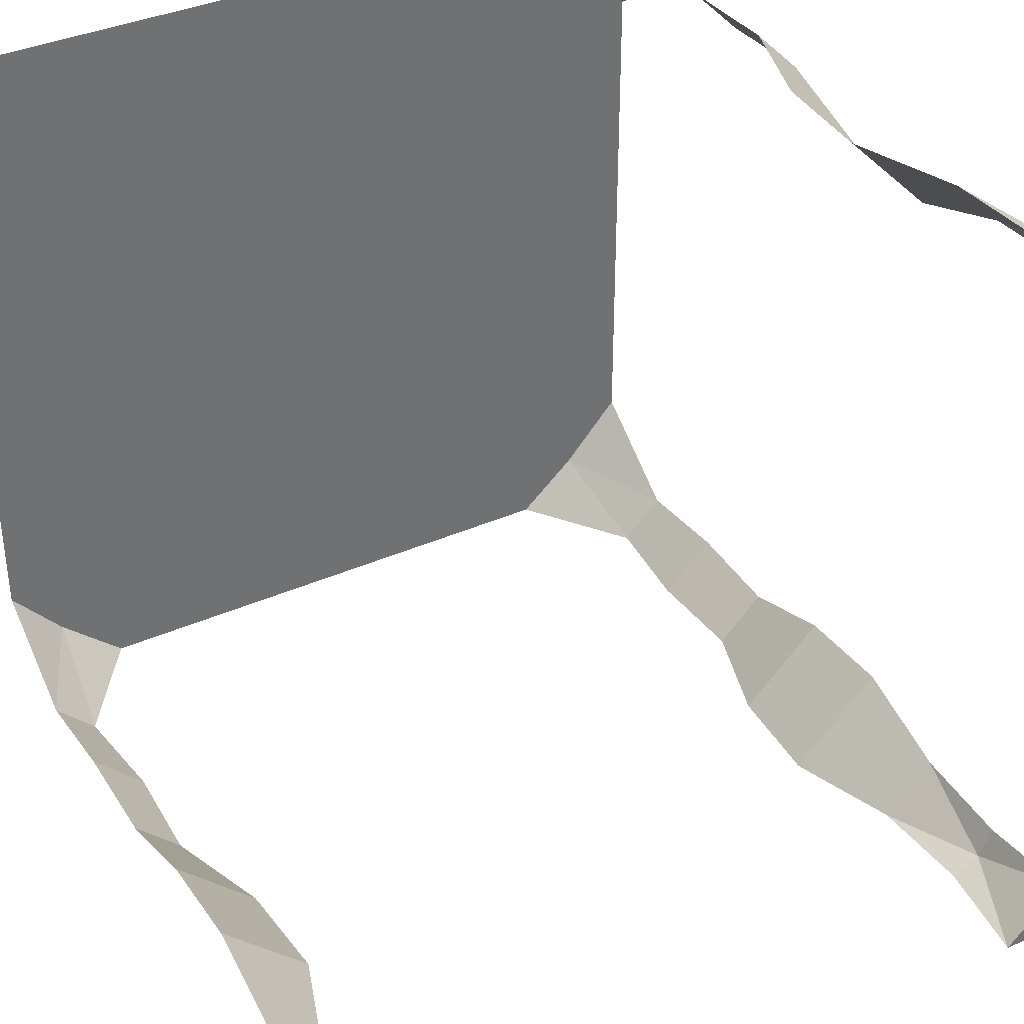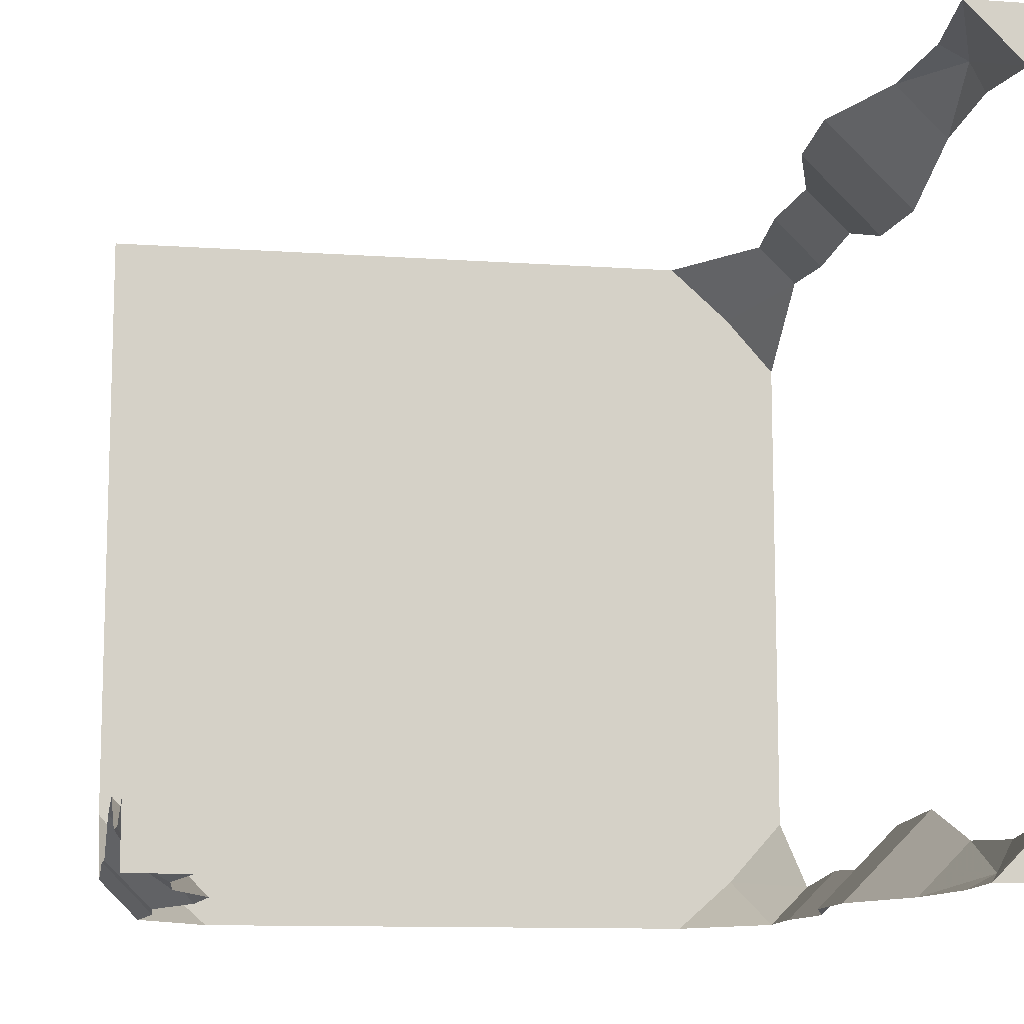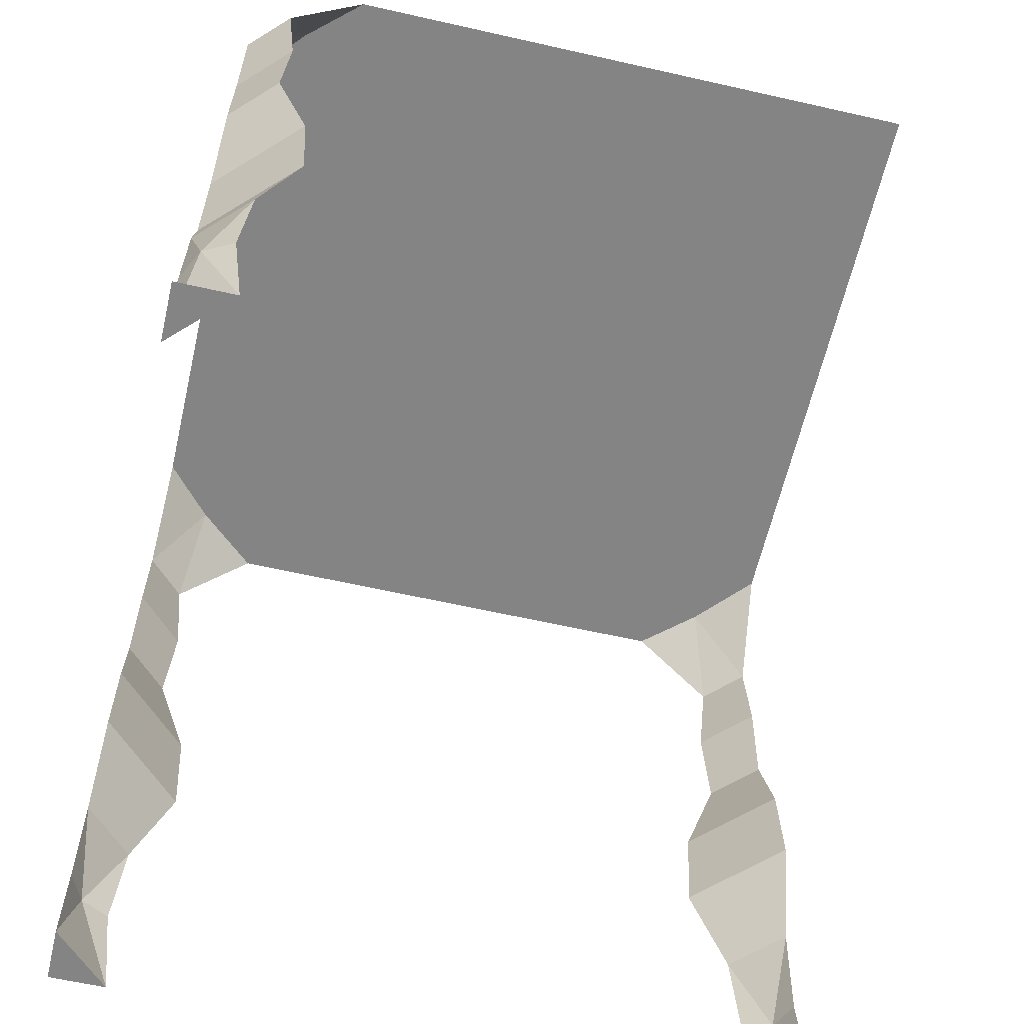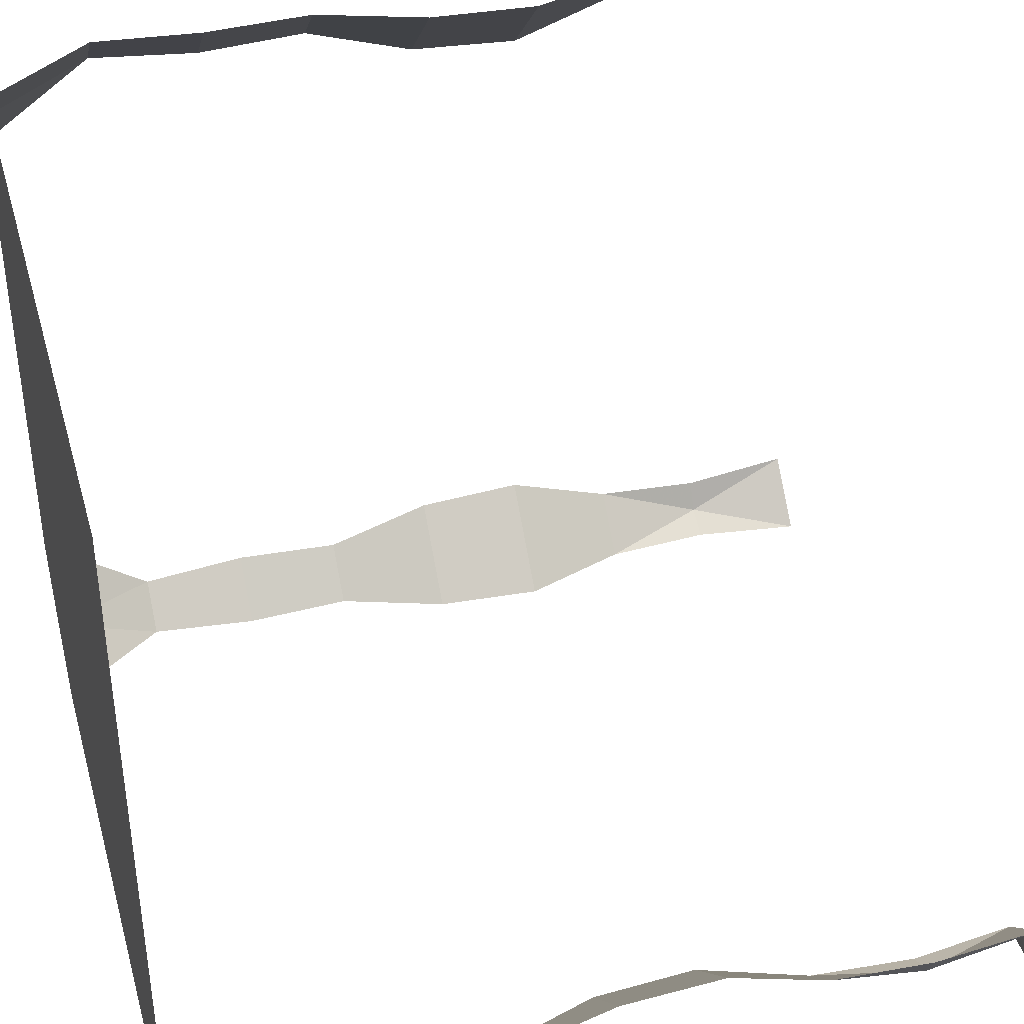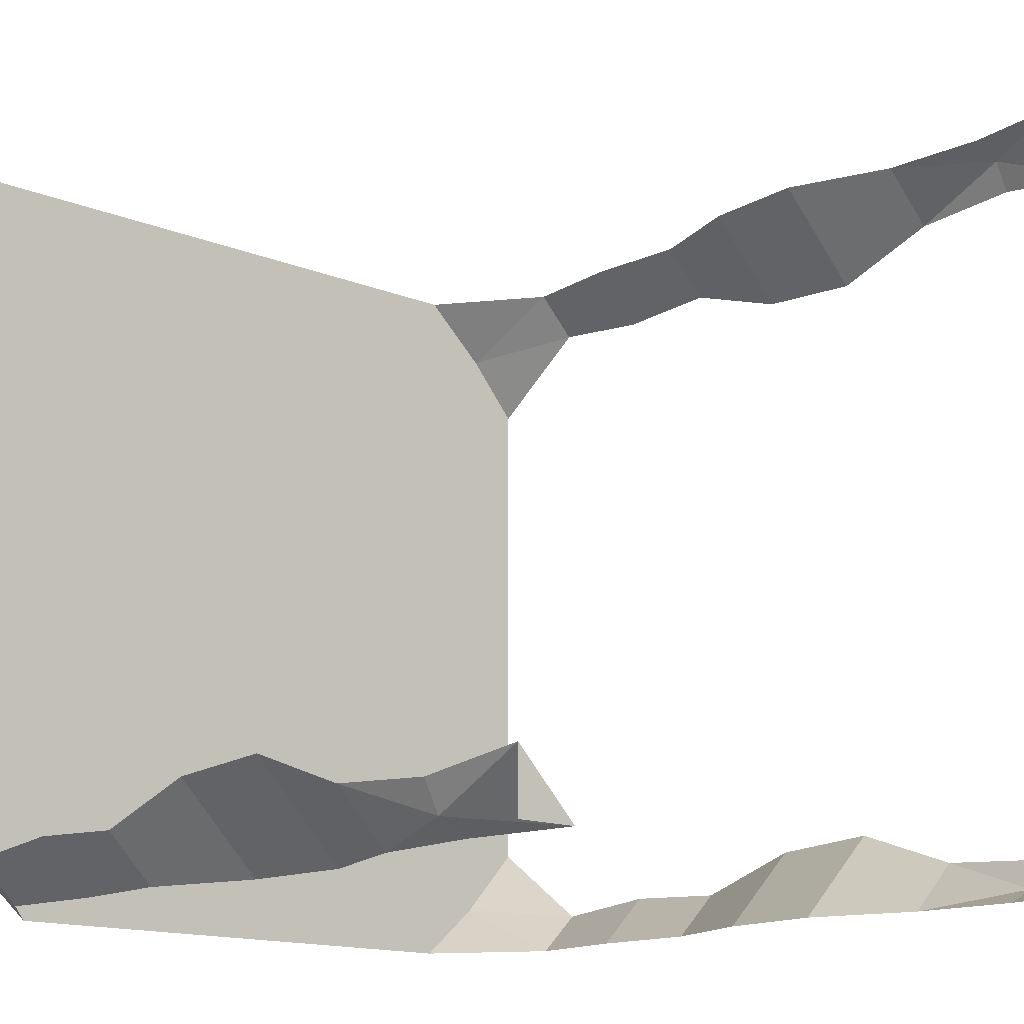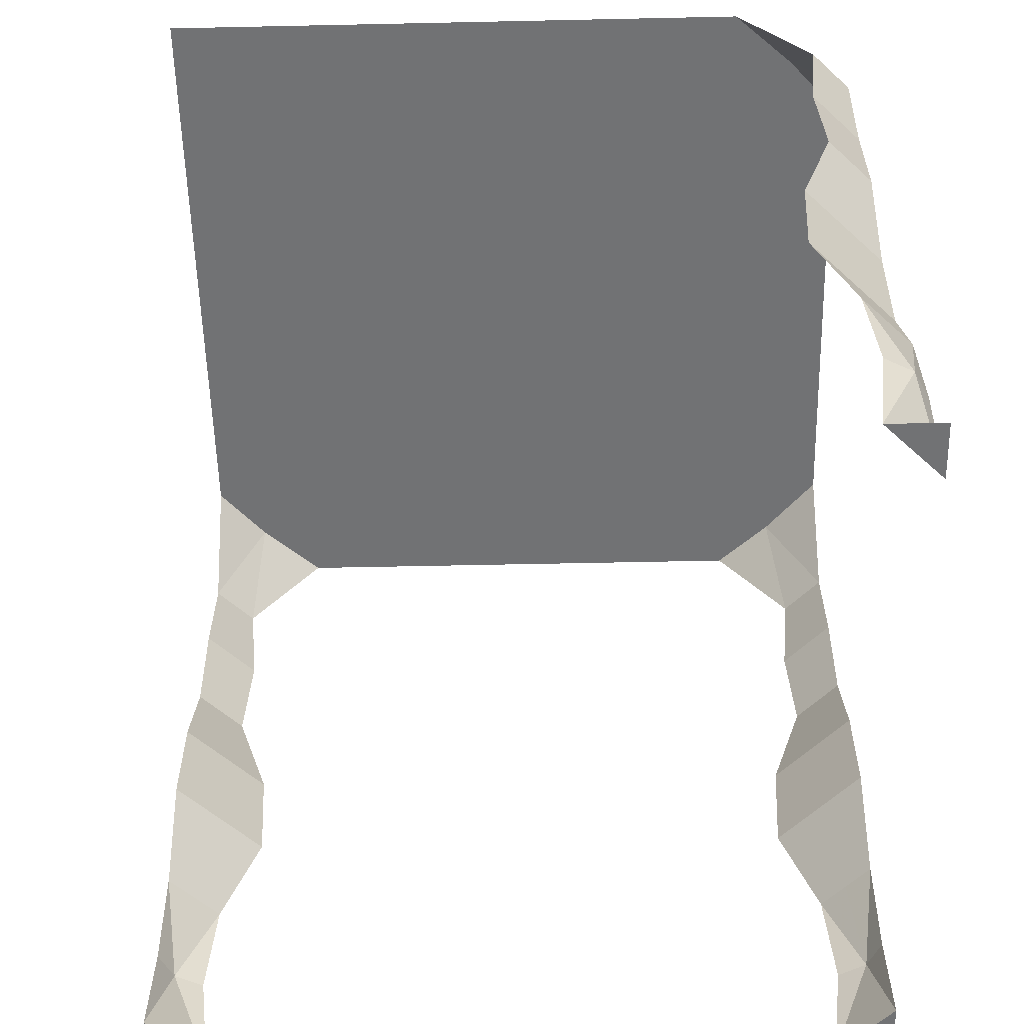
<metadata>
{"format":"obj","ext":"obj","renderer":"f3d","projection":"perspective","resolution":1024,"background":"white","views":[{"elev":37.3,"azim":-29.5,"up":"+Z"},{"elev":-11.2,"azim":-9.7,"up":"+Z"},{"elev":-61.3,"azim":-103.0,"up":"+Y"},{"elev":40.1,"azim":-105.4,"up":"+Z"},{"elev":-14.4,"azim":-41.9,"up":"+Z"},{"elev":-55.4,"azim":1.3,"up":"+Y"}]}
</metadata>
<code>
o Dirt_11101010
v -1.155 0 -1.155
v -1.201 0.3537 -1.201
v -1.166 0.7075 -1.166
v -1.116 1.415 -1.116
v -1.105 1.061 -1.105
v -1.174 1.769 -1.174
v -1.165 2.122 -1.165
v -1.183 2.476 -1.183
v -1.06 -0 -1.25
v -0.864 2.83 -1.25
v -0.9821 1.415 -1.25
v -1.083 0.7075 -1.25
v -1.08 2.122 -1.25
v -0.9598 1.061 -1.25
v -1.106 0.3537 -1.25
v -1.098 1.769 -1.25
v -1.116 2.476 -1.25
v -1.25 2.476 -1.116
v -1.25 1.061 -0.9598
v -1.25 0.3537 -1.106
v -1.25 1.415 -0.982
v -1.25 0.7075 -1.083
v -1.25 2.83 -0.864
v -1.25 0 -1.06
v -1.25 1.769 -1.098
v -1.25 2.122 -1.08
v 1.08 2.122 -1.25
v 1.098 1.769 -1.25
v 1.06 -0 -1.25
v 0.864 2.83 -1.25
v 1.083 0.7075 -1.25
v 0.9821 1.415 -1.25
v 1.106 0.3537 -1.25
v 0.9598 1.061 -1.25
v 1.116 2.476 -1.25
v 1.25 2.476 -1.116
v 1.25 1.769 -1.098
v 1.25 0.3537 -1.106
v 1.25 1.061 -0.9598
v 1.25 2.122 -1.08
v 1.25 0.7075 -1.083
v 1.25 1.415 -0.9821
v 1.25 2.83 -0.864
v 1.25 -0 -1.06
v 1.25 2.83 0.864
v 1.183 2.476 -1.183
v 1.165 2.122 -1.165
v 1.174 1.769 -1.174
v 1.105 1.061 -1.105
v 1.116 1.415 -1.116
v 1.166 0.7075 -1.166
v 1.201 0.3537 -1.201
v 1.155 -0 -1.155
v -0.3125 2.83 1.25
v -1.079 2.83 -1.058
v 0 2.83 -1.25
v 0.3125 2.83 -1.25
v 1.079 2.83 1.058
v -0.625 2.83 -1.25
v -0.3125 2.83 -1.25
v 0.625 2.83 -1.25
v 1.058 2.83 -1.079
v -0.625 2.83 1.25
v 3e-06 2.83 1.25
v 0.3125 2.83 1.25
v 0.625 2.83 1.25
v -1.25 2.83 1.25
v -1.058 2.83 1.25
v 1.25 2.122 1.08
v 1.25 1.769 1.098
v 1.25 0 1.06
v 1.25 0.7075 1.083
v 1.25 1.415 0.982
v 1.25 0.3537 1.106
v 1.25 1.061 0.9598
v 1.25 2.476 1.116
v 1.116 2.476 1.25
v 1.098 1.769 1.25
v 1.106 0.3537 1.25
v 0.9598 1.061 1.25
v 1.08 2.122 1.25
v 1.083 0.7075 1.25
v 0.9821 1.415 1.25
v 0.864 2.83 1.25
v 1.06 -0 1.25
v 1.183 2.476 1.183
v 1.165 2.122 1.165
v 1.174 1.769 1.174
v 1.105 1.061 1.105
v 1.116 1.415 1.116
v 1.166 0.7075 1.166
v 1.201 0.3537 1.201
v 1.155 0 1.155
v 1.25 0 1.25
v 1.06 -0 1.25
v 1.25 0 1.06
v 1.06 0 -1.25
v 1.25 -0 -1.06
v 1.25 0 -1.25
v -1.25 -0 -1.25
v -1.06 -0 -1.25
v -1.25 0 -1.06
v 1.079 2.83 1.058
v 0.864 2.83 1.25
v 1.25 2.83 -0.864
v 1.058 2.83 -1.079
v 0.864 2.83 -1.25
v 1.25 2.83 0.864
v -1.25 2.83 -0.864
v -1.079 2.83 -1.058
v -0.864 2.83 -1.25
f 9 1 2
f 24 20 2
f 12 15 2
f 22 3 2
f 14 12 3
f 19 5 3
f 6 16 11
f 6 4 21
f 4 11 14
f 4 5 19
f 13 16 6
f 26 7 6
f 8 17 13
f 8 7 26
f 8 18 110
f 17 8 110
f 109 110 18
f 17 110 111
f 36 106 43
f 107 106 35
f 36 46 106
f 46 35 106
f 46 47 27
f 46 36 40
f 27 47 48
f 40 37 48
f 50 49 34
f 50 42 39
f 48 50 32
f 48 37 42
f 34 49 51
f 39 41 51
f 31 51 52
f 41 38 52
f 52 53 29
f 52 38 44
f 62 61 66
f 59 63 54
f 59 55 68
f 55 23 67
f 10 55 59
f 62 30 61
f 84 103 66
f 108 105 62
f 66 61 57
f 65 57 56
f 54 64 56
f 77 58 104
f 45 58 76
f 77 86 58
f 86 76 58
f 86 87 69
f 86 77 81
f 69 87 88
f 81 78 88
f 90 89 75
f 90 83 80
f 88 90 73
f 88 78 83
f 75 89 91
f 80 82 91
f 72 91 92
f 82 79 92
f 92 93 71
f 92 79 85
f 94 96 95
f 99 97 98
f 100 102 101
f 15 9 2
f 1 24 2
f 3 12 2
f 20 22 2
f 5 14 3
f 22 19 3
f 4 6 11
f 25 6 21
f 5 4 14
f 21 4 19
f 7 13 6
f 25 26 6
f 7 8 13
f 18 8 26
f 35 46 27
f 47 46 40
f 28 27 48
f 47 40 48
f 32 50 34
f 49 50 39
f 28 48 32
f 50 48 42
f 31 34 51
f 49 39 51
f 33 31 52
f 51 41 52
f 33 52 29
f 53 52 44
f 103 62 66
f 60 59 54
f 63 59 68
f 68 55 67
f 103 108 62
f 65 66 57
f 64 65 56
f 60 54 56
f 76 86 69
f 87 86 81
f 70 69 88
f 87 81 88
f 73 90 75
f 89 90 80
f 70 88 73
f 90 88 83
f 72 75 91
f 89 80 91
f 74 72 92
f 91 82 92
f 74 92 71
f 93 92 85

</code>
